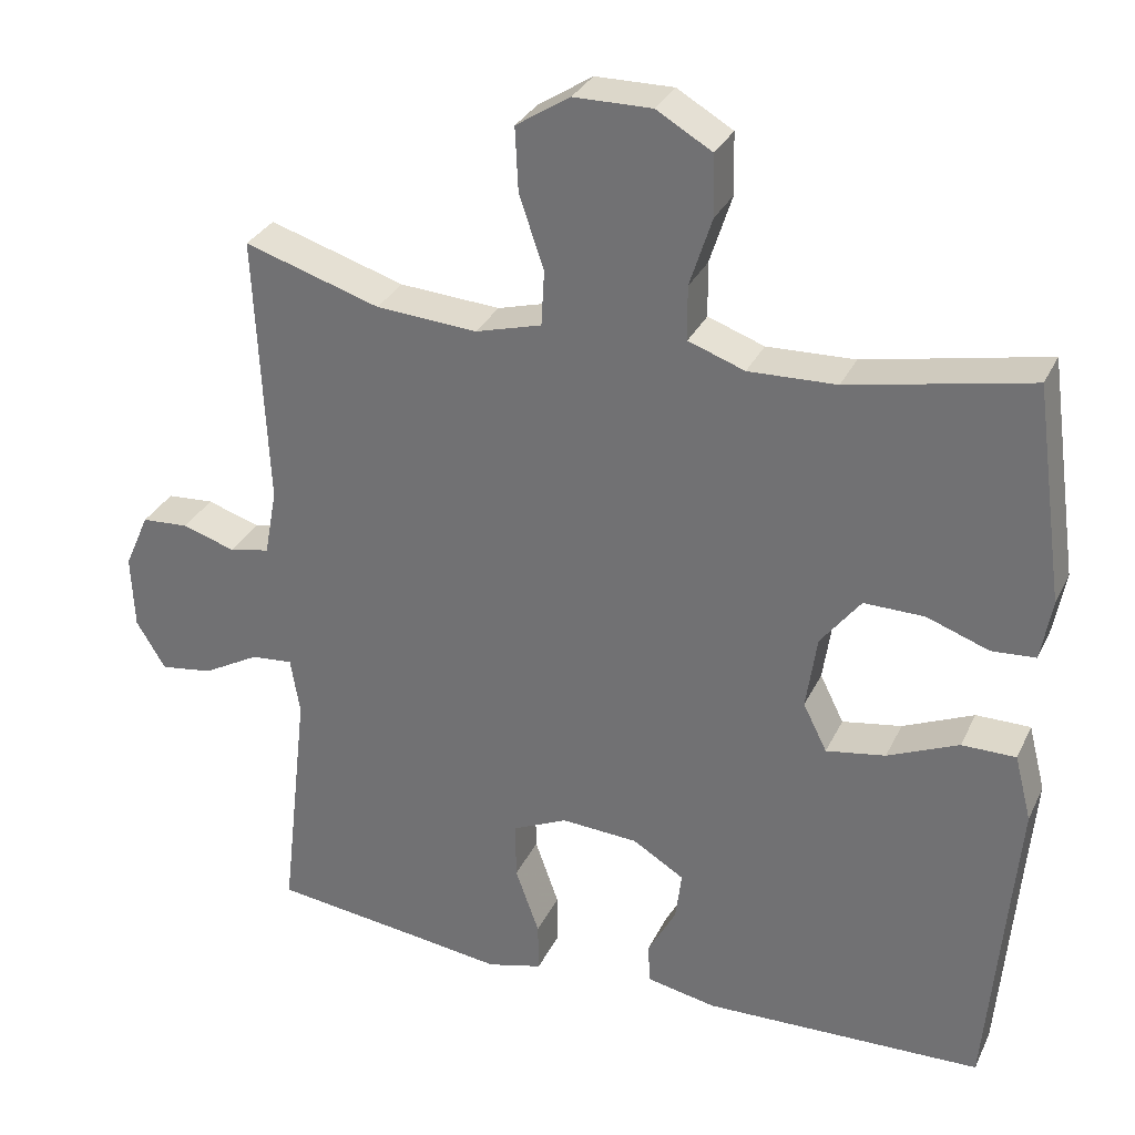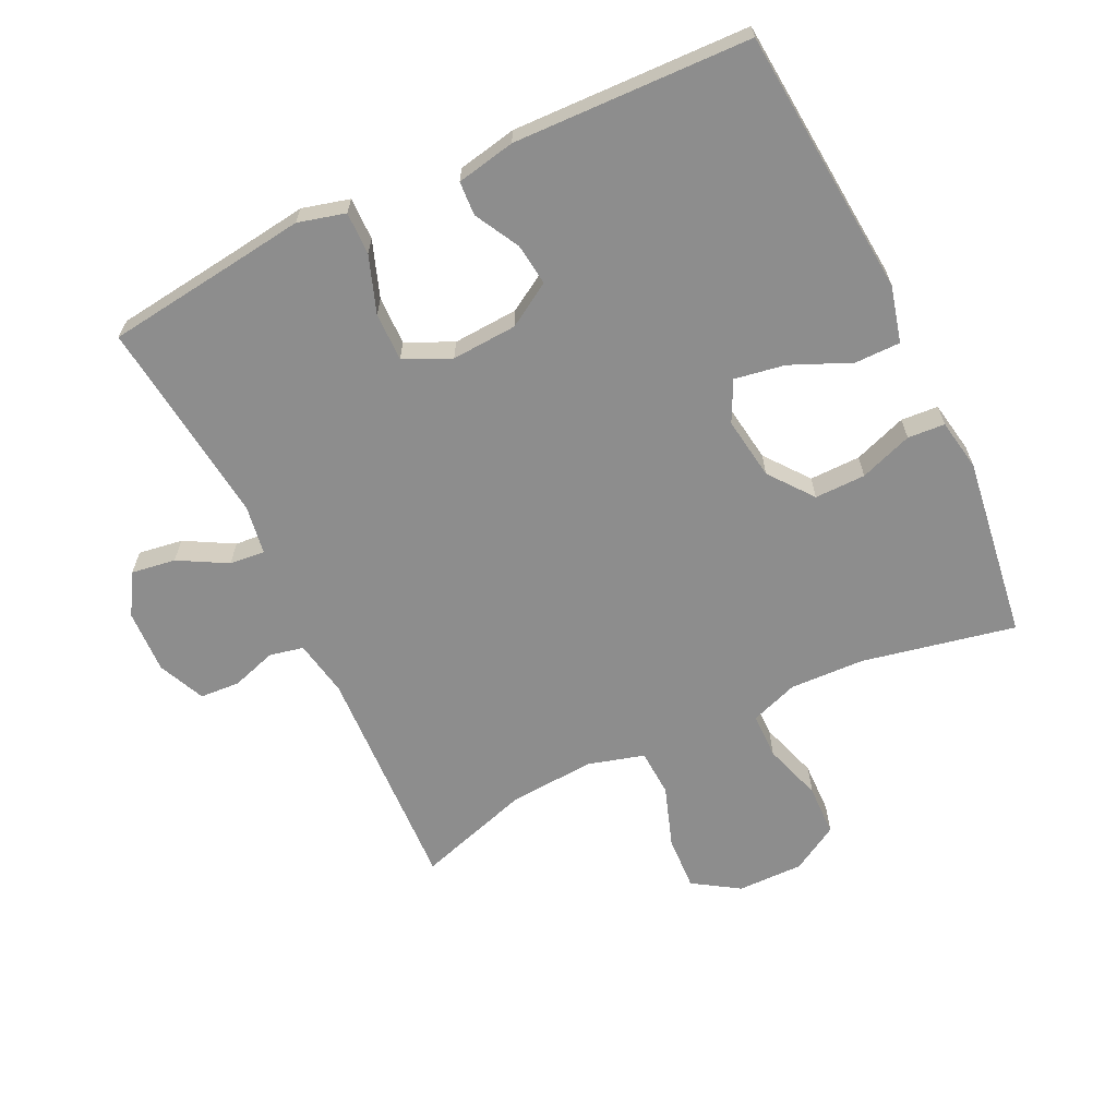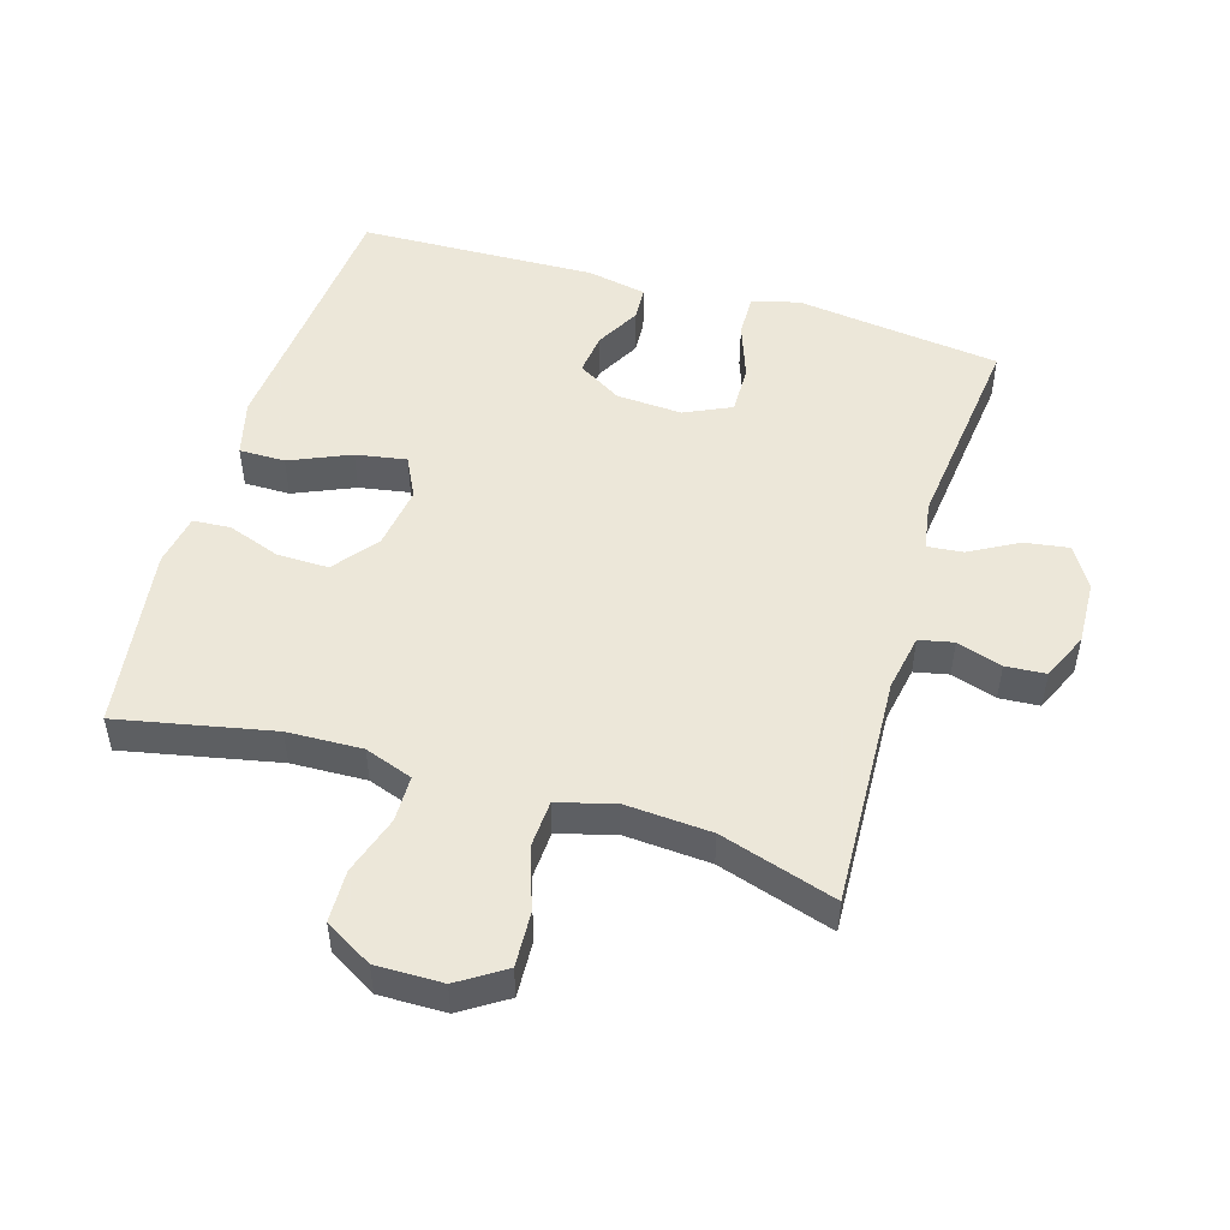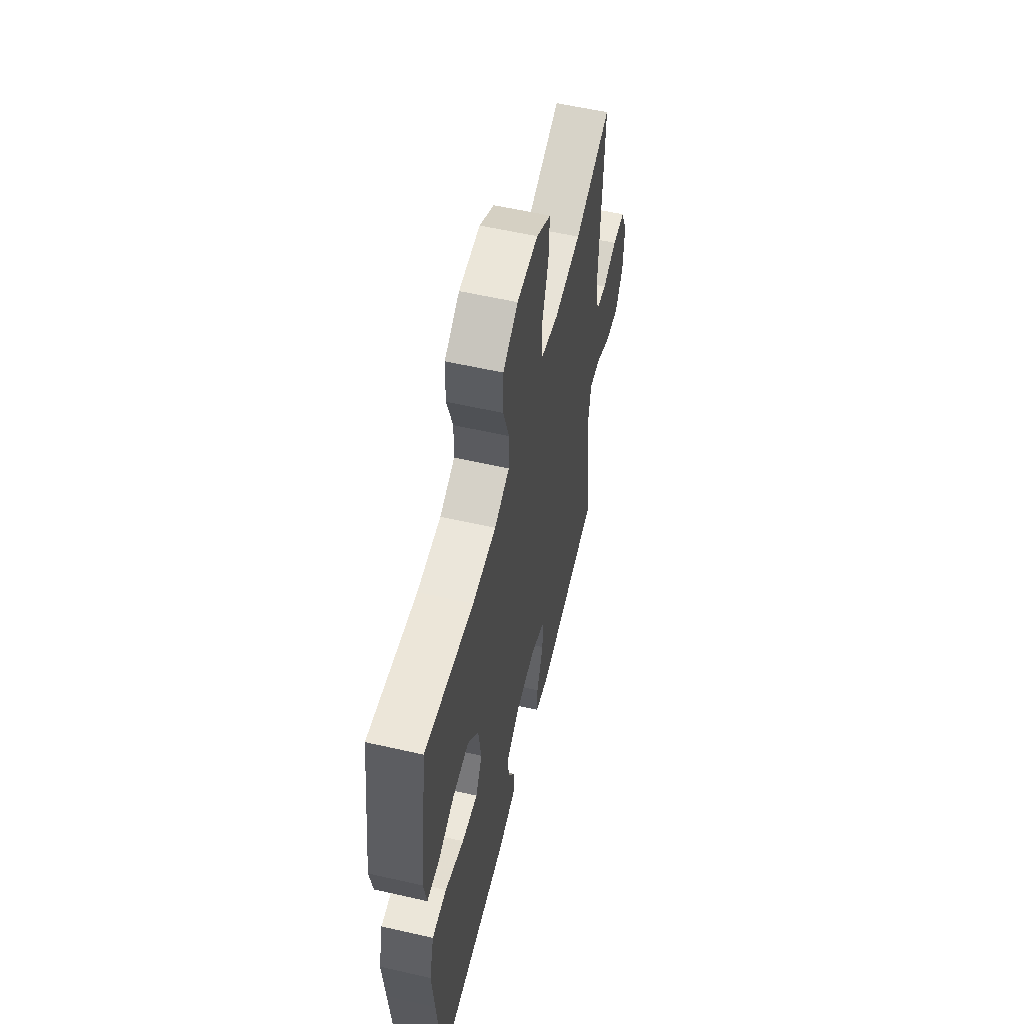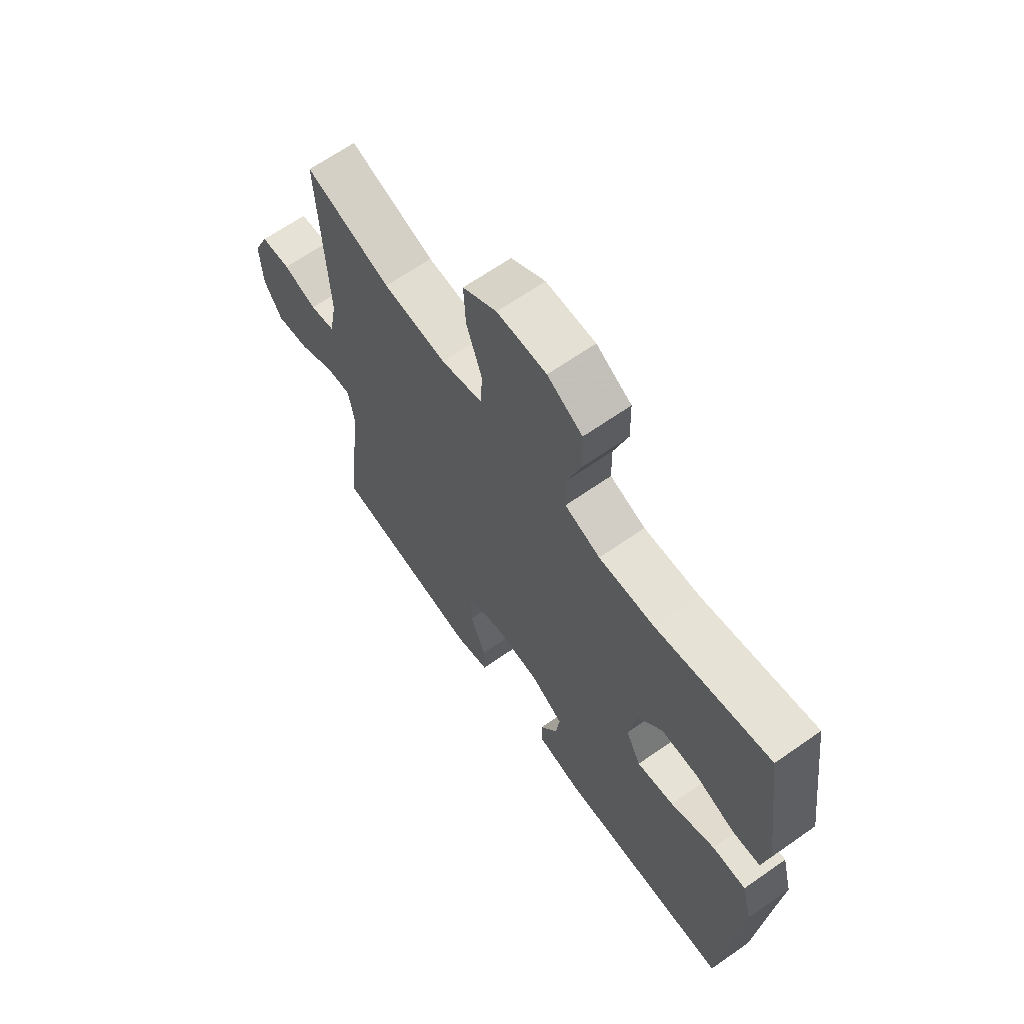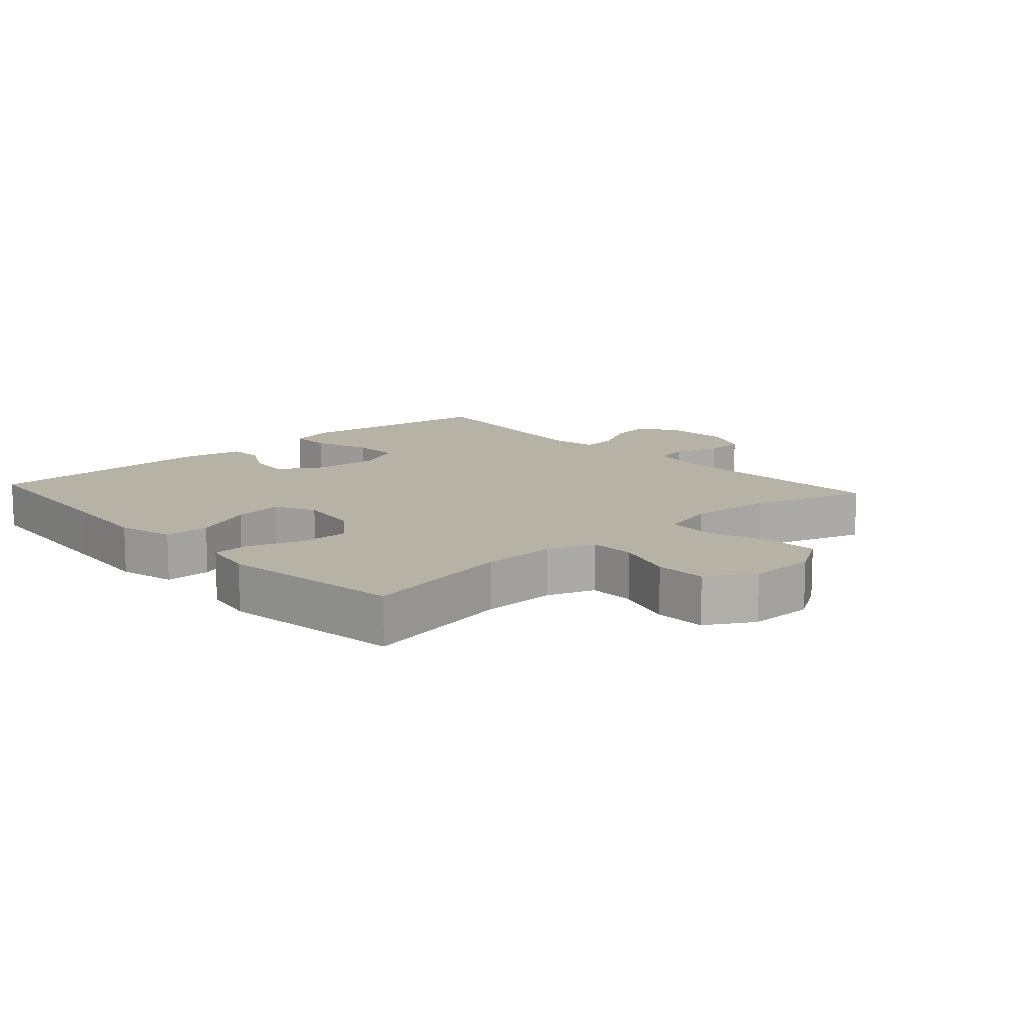
<metadata>
{"format":"obj","ext":"obj","renderer":"f3d","projection":"perspective","resolution":1024,"background":"white","views":[{"elev":31.0,"azim":-157.9,"up":"+Z"},{"elev":-64.6,"azim":-154.4,"up":"+Y"},{"elev":50.2,"azim":16.7,"up":"+Y"},{"elev":57.5,"azim":-76.7,"up":"+Z"},{"elev":65.8,"azim":-125.1,"up":"+Z"},{"elev":12.4,"azim":-42.1,"up":"+Y"}]}
</metadata>
<code>
v -0.5 0.07 -0.5
v -0.523 0.07 -0.227
v -0.535 0.07 -0.091
v -0.513 0.07 -0.005
v -0.443 0.07 -0.005
v -0.351 0.07 -0.045
v -0.274 0.07 -0.058
v -0.243 0.07 0.004
v -0.257 0.07 0.1
v -0.309 0.07 0.167
v -0.387 0.07 0.166
v -0.468 0.07 0.137
v -0.525 0.07 0.141
v -0.539 0.07 0.22
v -0.5 0.07 0.5
v -0.265 0.07 0.452
v -0.151 0.07 0.448
v -0.078 0.07 0.474
v -0.077 0.07 0.544
v -0.106 0.07 0.634
v -0.104 0.07 0.713
v -0.032 0.07 0.755
v 0.069 0.07 0.754
v 0.139 0.07 0.709
v 0.135 0.07 0.626
v 0.103 0.07 0.532
v 0.107 0.07 0.46
v 0.193 0.07 0.436
v 0.324 0.07 0.445
v 0.5 0.07 0.5
v 0.484 0.07 0.147
v 0.5 0.07 0.06
v 0.552 0.07 0.049
v 0.621 0.07 0.071
v 0.682 0.07 0.067
v 0.714 0.07 -0.005
v 0.71 0.07 -0.102
v 0.672 0.07 -0.165
v 0.604 0.07 -0.155
v 0.53 0.07 -0.114
v 0.476 0.07 -0.109
v 0.464 0.07 -0.184
v 0.5 0.07 -0.5
v 0.302 0.07 -0.525
v 0.188 0.07 -0.54
v 0.116 0.07 -0.521
v 0.117 0.07 -0.456
v 0.148 0.07 -0.369
v 0.149 0.07 -0.295
v 0.078 0.07 -0.262
v -0.022 0.07 -0.268
v -0.089 0.07 -0.309
v -0.081 0.07 -0.373
v -0.044 0.07 -0.441
v -0.047 0.07 -0.493
v -0.137 0.07 -0.511
v -0.5 0 -0.5
v -0.523 0 -0.227
v -0.535 0 -0.091
v -0.513 0 -0.005
v -0.443 0 -0.005
v -0.351 0 -0.045
v -0.274 0 -0.058
v -0.243 0 0.004
v -0.257 0 0.1
v -0.309 0 0.167
v -0.387 0 0.166
v -0.468 0 0.137
v -0.525 0 0.141
v -0.539 0 0.22
v -0.5 0 0.5
v -0.265 0 0.452
v -0.151 0 0.448
v -0.078 0 0.474
v -0.077 0 0.544
v -0.106 0 0.634
v -0.104 0 0.713
v -0.032 0 0.755
v 0.069 0 0.754
v 0.139 0 0.709
v 0.135 0 0.626
v 0.103 0 0.532
v 0.107 0 0.46
v 0.193 0 0.436
v 0.324 0 0.445
v 0.5 0 0.5
v 0.484 0 0.147
v 0.5 0 0.06
v 0.552 0 0.049
v 0.621 0 0.071
v 0.682 0 0.067
v 0.714 0 -0.005
v 0.71 0 -0.102
v 0.672 0 -0.165
v 0.604 0 -0.155
v 0.53 0 -0.114
v 0.476 0 -0.109
v 0.464 0 -0.184
v 0.5 0 -0.5
v 0.302 0 -0.525
v 0.188 0 -0.54
v 0.116 0 -0.521
v 0.117 0 -0.456
v 0.148 0 -0.369
v 0.149 0 -0.295
v 0.078 0 -0.262
v -0.022 0 -0.268
v -0.089 0 -0.309
v -0.081 0 -0.373
v -0.044 0 -0.441
v -0.047 0 -0.493
v -0.137 0 -0.511
f 56 1 2
f 55 56 2
f 54 55 2
f 53 54 2
f 4 5 6
f 3 4 6
f 2 3 6
f 53 2 6
f 52 53 6
f 51 52 6 7
f 50 51 7 8
f 49 50 8 9
f 46 47 48
f 45 46 48
f 44 45 48
f 44 48 49
f 43 44 49
f 42 43 49
f 49 9 10
f 42 49 10
f 41 42 10
f 38 39 40
f 37 38 40
f 36 37 40
f 35 36 40
f 34 35 40
f 33 34 40
f 40 41 10
f 33 40 10
f 32 33 10
f 29 30 31
f 31 32 10
f 29 31 10
f 28 29 10
f 24 25 26
f 23 24 26
f 22 23 26
f 21 22 26
f 20 21 26
f 19 20 26
f 18 19 26 27
f 28 10 11
f 27 28 11
f 18 27 11
f 17 18 11
f 14 15 16
f 14 16 17
f 13 14 17
f 12 13 17
f 11 12 17
f 58 57 112
f 58 112 111
f 58 111 110
f 58 110 109
f 62 61 60
f 62 60 59
f 62 59 58
f 62 58 109
f 62 109 108
f 63 62 108 107
f 64 63 107 106
f 65 64 106 105
f 104 103 102
f 104 102 101
f 104 101 100
f 105 104 100
f 105 100 99
f 105 99 98
f 66 65 105
f 66 105 98
f 66 98 97
f 96 95 94
f 96 94 93
f 96 93 92
f 96 92 91
f 96 91 90
f 96 90 89
f 66 97 96
f 66 96 89
f 66 89 88
f 87 86 85
f 66 88 87
f 66 87 85
f 66 85 84
f 82 81 80
f 82 80 79
f 82 79 78
f 82 78 77
f 82 77 76
f 82 76 75
f 83 82 75 74
f 67 66 84
f 67 84 83
f 67 83 74
f 67 74 73
f 72 71 70
f 73 72 70
f 73 70 69
f 73 69 68
f 73 68 67
f 1 57 58 2
f 2 58 59 3
f 3 59 60 4
f 4 60 61 5
f 5 61 62 6
f 6 62 63 7
f 7 63 64 8
f 8 64 65 9
f 9 65 66 10
f 10 66 67 11
f 11 67 68 12
f 12 68 69 13
f 13 69 70 14
f 14 70 71 15
f 15 71 72 16
f 16 72 73 17
f 17 73 74 18
f 18 74 75 19
f 19 75 76 20
f 20 76 77 21
f 21 77 78 22
f 22 78 79 23
f 23 79 80 24
f 24 80 81 25
f 25 81 82 26
f 26 82 83 27
f 27 83 84 28
f 28 84 85 29
f 29 85 86 30
f 30 86 87 31
f 31 87 88 32
f 32 88 89 33
f 33 89 90 34
f 34 90 91 35
f 35 91 92 36
f 36 92 93 37
f 37 93 94 38
f 38 94 95 39
f 39 95 96 40
f 40 96 97 41
f 41 97 98 42
f 42 98 99 43
f 43 99 100 44
f 44 100 101 45
f 45 101 102 46
f 46 102 103 47
f 47 103 104 48
f 48 104 105 49
f 49 105 106 50
f 50 106 107 51
f 51 107 108 52
f 52 108 109 53
f 53 109 110 54
f 54 110 111 55
f 55 111 112 56
f 56 112 57 1

</code>
